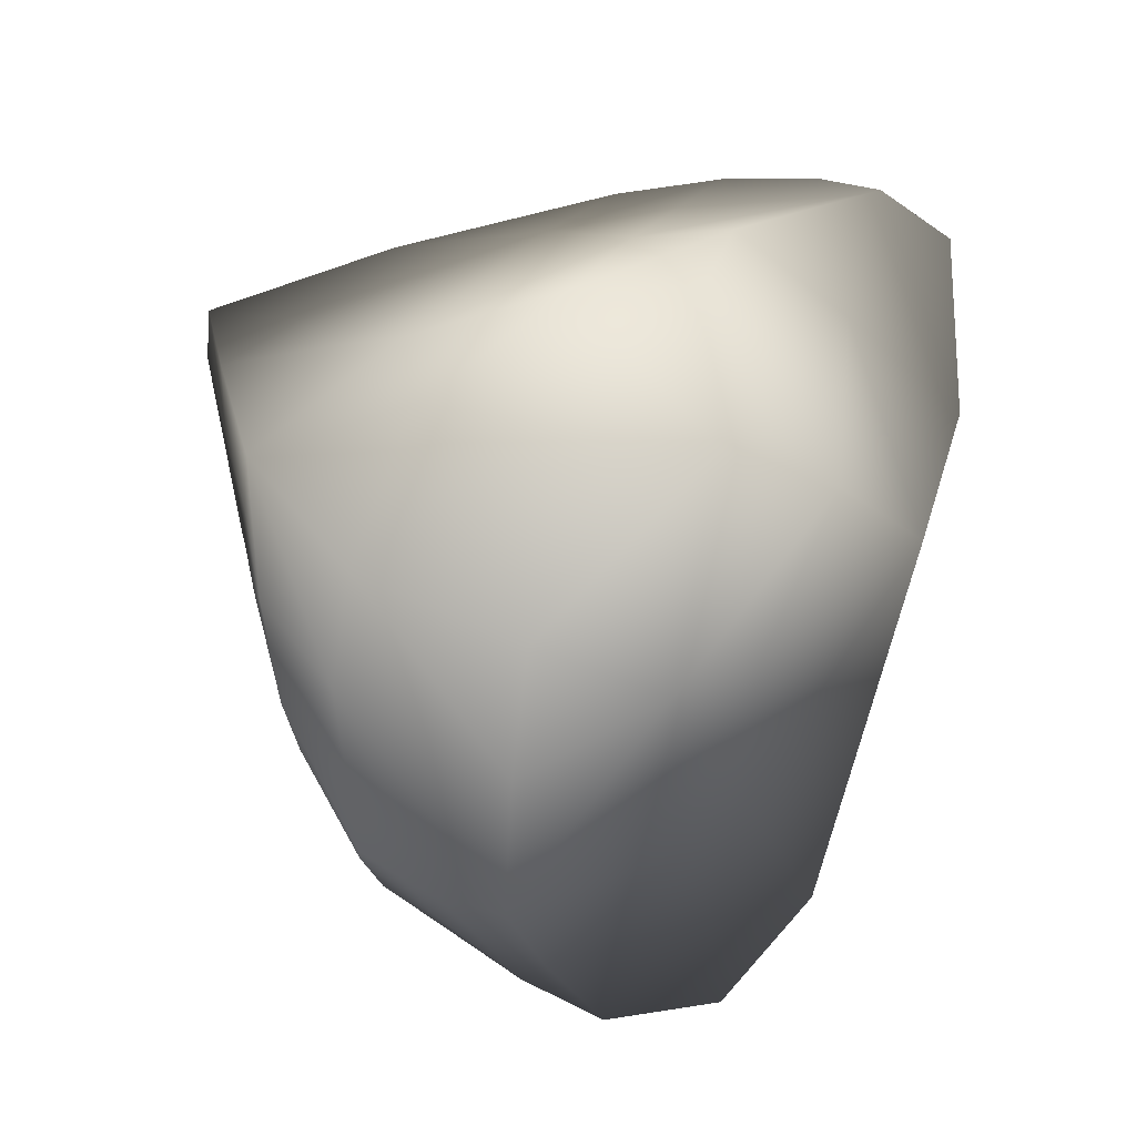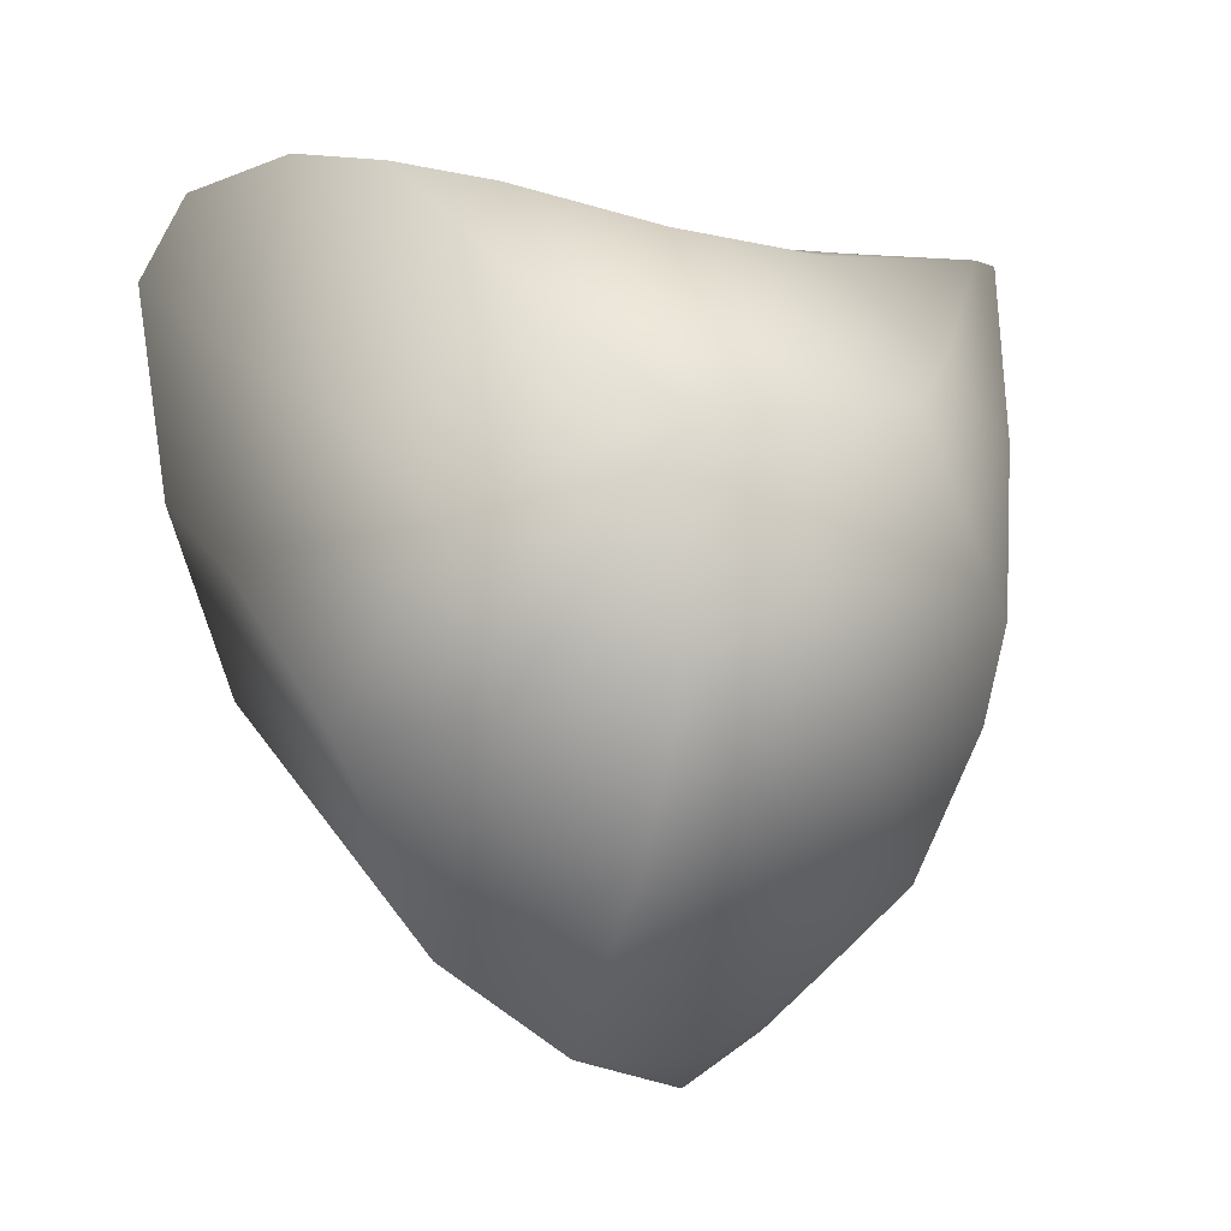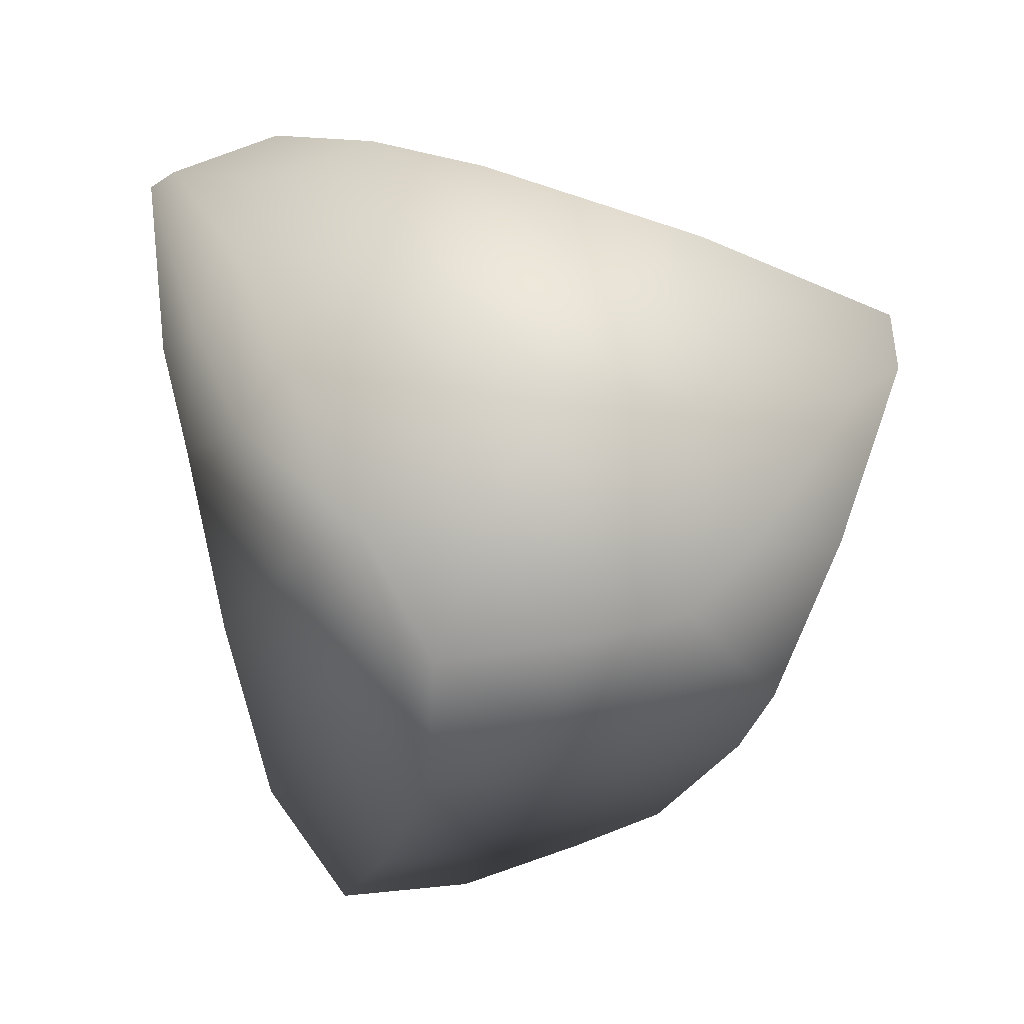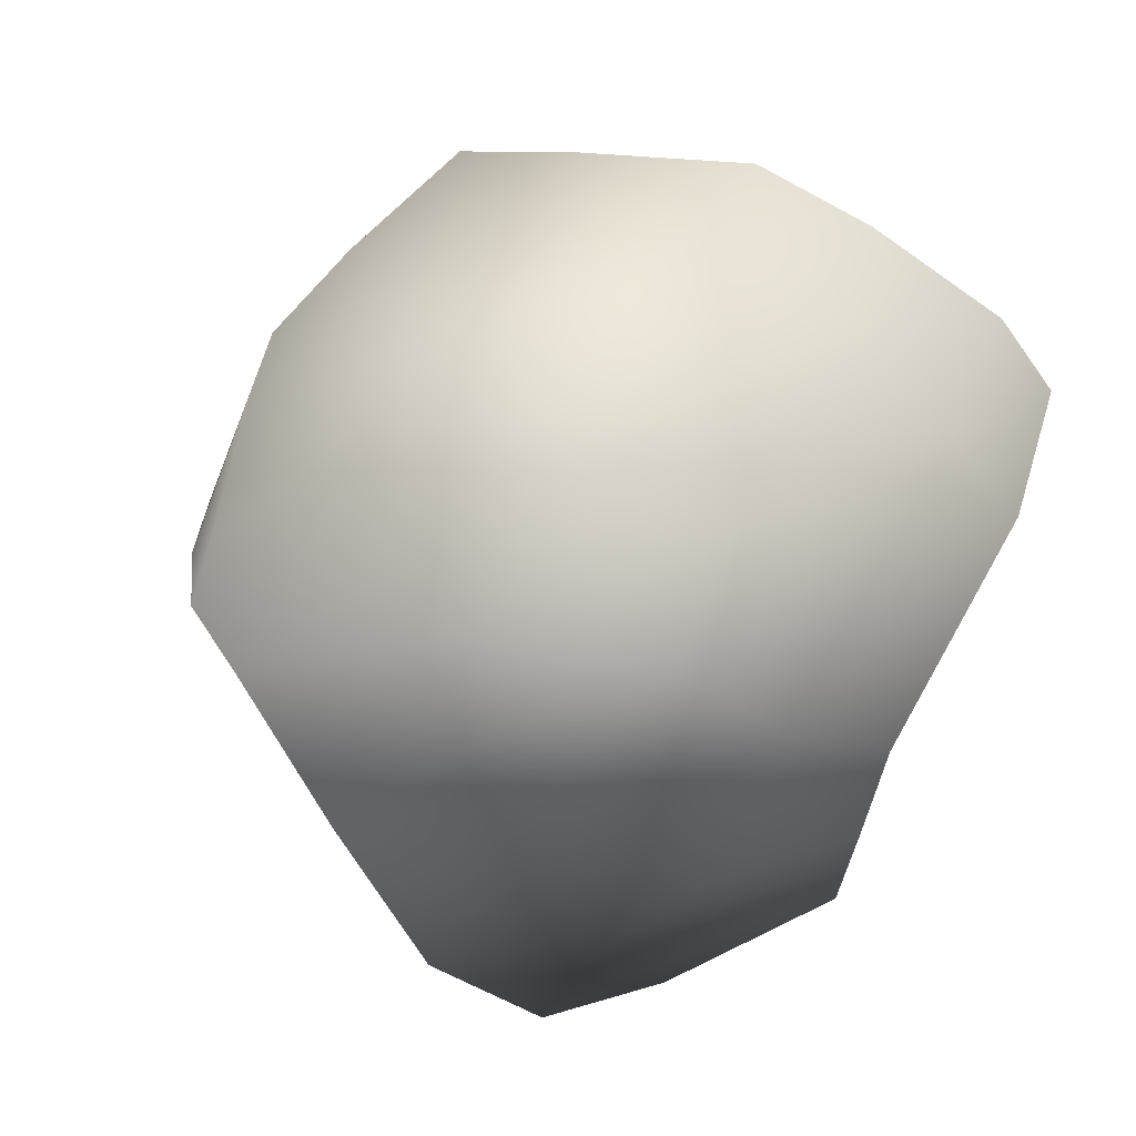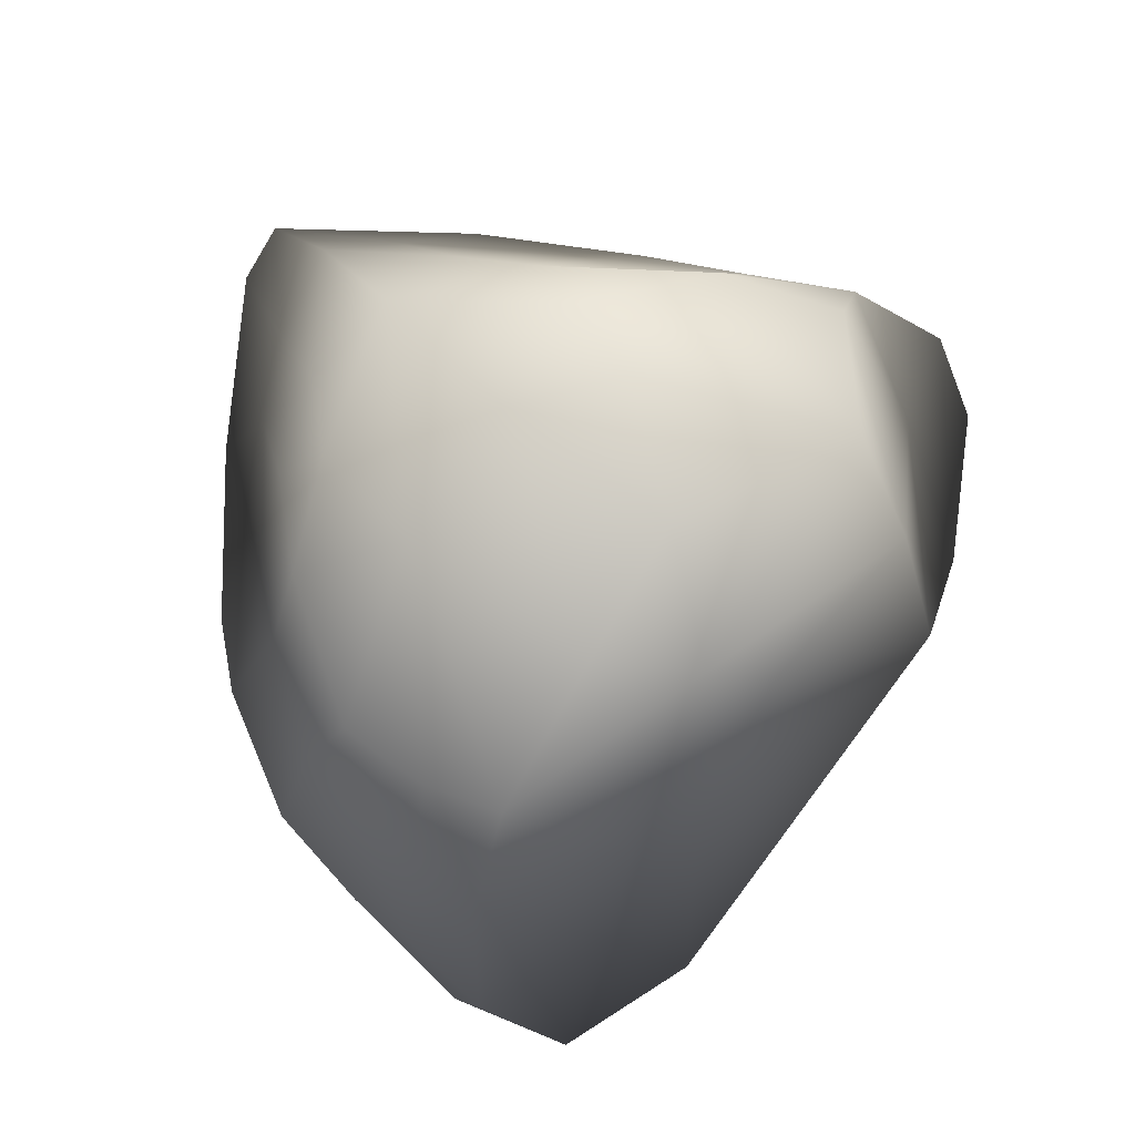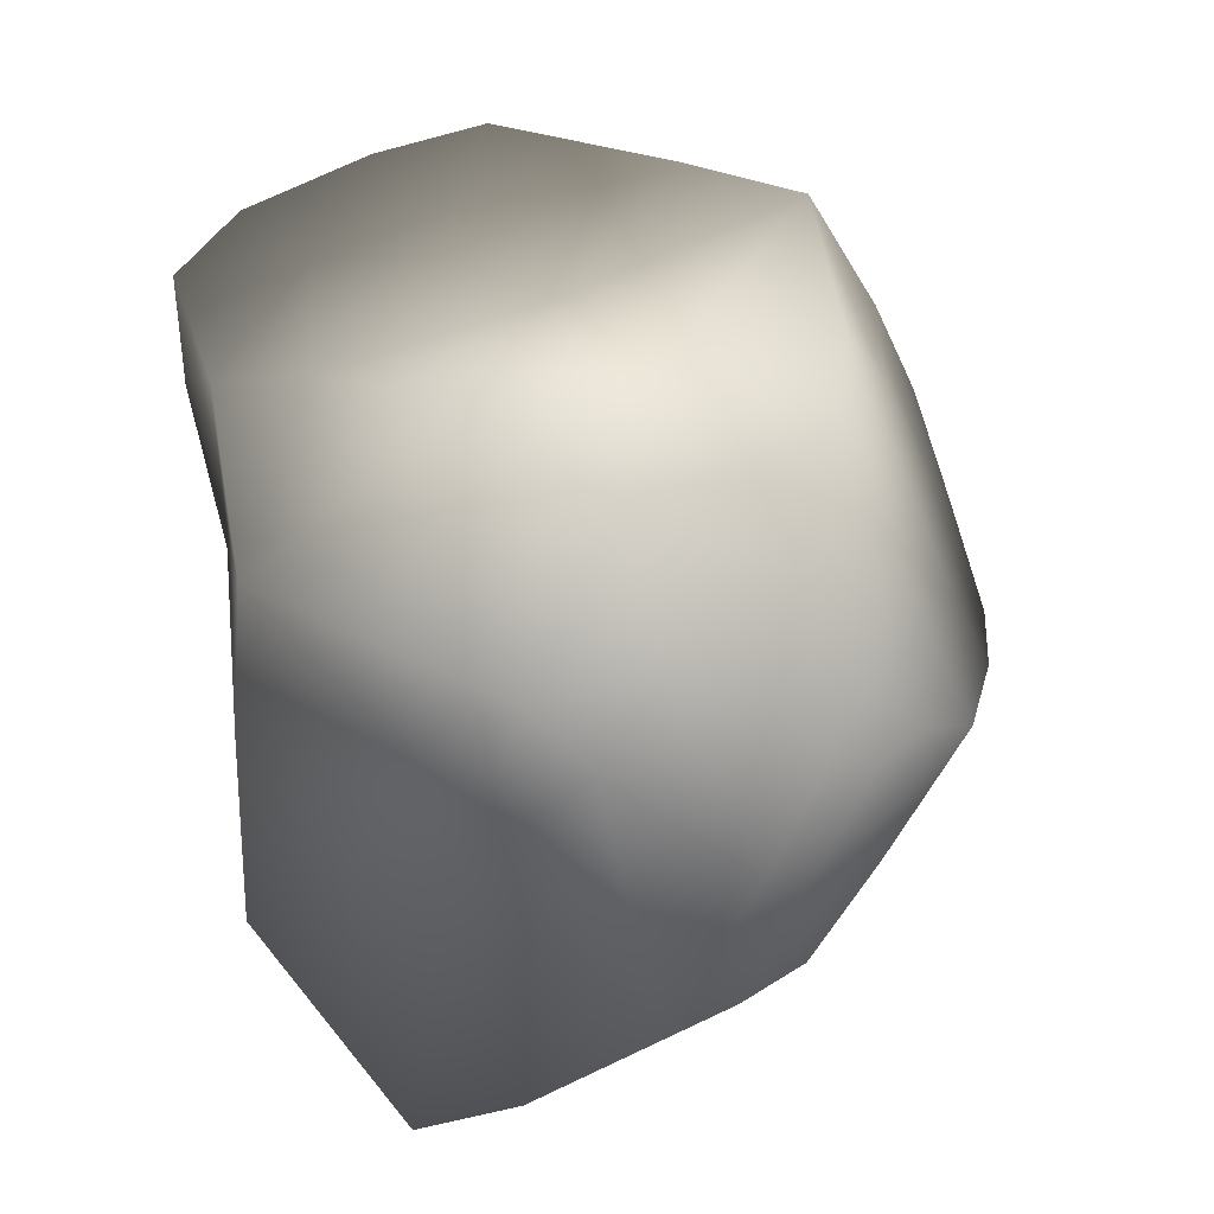
<metadata>
{"format":"obj","ext":"obj","renderer":"f3d","projection":"perspective","resolution":1024,"background":"white","views":[{"elev":-47.9,"azim":87.1,"up":"+Z"},{"elev":18.3,"azim":-110.6,"up":"+Z"},{"elev":61.3,"azim":-87.8,"up":"+Z"},{"elev":59.9,"azim":60.0,"up":"+Z"},{"elev":-60.2,"azim":64.1,"up":"+Z"},{"elev":-37.7,"azim":-136.2,"up":"+Z"}]}
</metadata>
<code>
g Shard01
v 0.2341 0.08562 -0.1777
v 0.2491 0.0798 -0.04462
v 0.2361 0.1026 0.03326
v 0.1886 0.2095 0.154
v 0.158 0.166 -0.116
v 0.1669 0.1817 0.04159
v 0.08525 0.2296 -0.0772
v 0.08241 0.2671 0.05396
v 0.136 0.2658 0.177
v -0.1754 0.1844 -0.1455
v -0.09274 0.216 -0.03913
v 0.01274 0.2458 0.0282
v -0.2404 0.1272 -0.1846
v -0.2515 0.09204 -0.077
v -0.2363 0.05995 0.02563
v -0.2095 0.0531 0.1625
v -0.1447 0.09809 0.2036
v -0.03644 0.1595 0.2711
v 0.0333 0.1957 0.2662
v 0.1074 0.2404 0.2339
v -0.1627 0.1413 -0.01451
v -0.09393 0.1491 0.08563
v -0.03078 0.1917 0.1326
v 0.04256 0.2304 0.1511
v 0.1898 -0.01876 -0.2963
v 0.1004 -0.02385 -0.3107
v -0.01126 -0.02376 -0.3103
v -0.1127 0.00423 -0.2641
v -0.1958 0.04534 -0.2384
v 0.06594 0.07109 -0.2051
v 0.05167 0.1277 -0.1554
v -0.0489 0.1261 -0.1796
v -0.06258 0.08545 -0.2127
v -0.141 0.112 -0.1965
v 0.1881 -0.1174 -0.2396
v 0.1628 -0.1857 -0.1126
v 0.1122 -0.2165 0.03655
v 0.05586 -0.2393 0.1688
v 0.1096 -0.1118 0.177
v 0.1412 0.03756 0.2061
v 0.1413 0.1115 0.2295
v 0.1546 0.1779 0.2149
v -0.2187 0.03871 -0.2093
v -0.2228 0.02725 -0.1469
v -0.197 -0.04288 -0.178
v -0.1843 -0.102 -0.1406
v -0.1633 -0.1549 -0.05758
v -0.1504 -0.1747 0.001182
v -0.1555 -0.1411 0.06976
v -0.1587 -0.1085 0.14
v -0.1846 -0.03973 0.1497
v -0.21 -0.02175 -0.1045
v -0.1936 -0.06923 -0.04008
v -0.1862 -0.06839 0.0452
v -0.2032 -0.019 0.0586
v -0.1848 -0.008862 -0.2161
v -0.03249 -0.06405 -0.2796
v -0.03914 -0.08554 -0.2601
v -0.04396 -0.112 -0.2366
v -0.1013 -0.1147 -0.1908
v -0.1292 -0.06733 -0.2105
v -0.113 -0.1483 0.1503
v -0.01649 -0.215 0.1851
v 0.0106 -0.2425 0.174
v -0.07331 -0.2129 0.08499
v 0.089 0.1732 0.2541
v 0.03683 0.08222 0.2416
v -0.02104 0.08842 0.2527
v 0.1156 0.07457 0.2266
v -0.03 -0.01016 0.2217
v -0.03554 -0.1068 0.1988
v 0.0254 -0.01041 0.2046
v 0.08096 -0.0234 0.1948
v 0.05585 -0.1087 0.1869
v 0.0168 -0.1237 0.1905
v -0.08982 -0.06878 0.1833
v -0.1081 0.01676 0.1923
v 0.2053 0.04267 0.06445
v 0.1647 -0.0109 0.1252
v 0.2337 0.0011 -0.03305
v 0.1861 -0.09796 -0.02334
v 0.1611 -0.1426 -0.002157
v 0.1213 -0.1697 0.07534
v 0.2073 -0.08683 -0.1141
v 0.2093 -0.05233 -0.1798
v 0.08092 -0.1285 -0.2235
v 0.05879 -0.1793 -0.1259
v -0.0152 -0.1665 -0.1409
v -0.07087 -0.1567 -0.1265
v -0.0522 -0.1798 -0.05091
v -0.008581 -0.2049 0.01595
v 0.000364 -0.1902 -0.05645
v 0.06481 -0.1955 -0.04702
v 0.03938 -0.2156 0.04623
f 6 8 4
f 9 4 8
f 4 3 6
f 7 6 5
f 2 6 3
f 1 5 2
f 7 10 11
f 11 12 7
f 12 8 7
f 14 10 13
f 11 10 21
f 21 22 11
f 12 22 23
f 24 12 23
f 8 24 9
f 20 9 24
f 20 24 19
f 19 23 18
f 23 17 18
f 22 16 17
f 16 21 15
f 15 21 14
f 30 32 31
f 33 27 28
f 33 34 32
f 34 28 29
f 29 13 34
f 13 10 34
f 10 32 34
f 32 7 31
f 7 5 31
f 5 30 31
f 25 30 1
f 26 30 25
f 27 30 26
f 9 42 4
f 29 43 13
f 13 44 14
f 44 45 52
f 46 52 45
f 47 53 46
f 48 53 47
f 49 54 48
f 50 54 49
f 51 54 50
f 51 16 55
f 16 15 55
f 55 53 54
f 15 52 53
f 44 52 14
f 56 43 29
f 29 28 56
f 57 28 27
f 60 58 59
f 57 61 56
f 56 61 45
f 61 46 45
f 49 48 65
f 49 62 50
f 63 65 64
f 66 42 20
f 20 19 66
f 69 66 67
f 41 69 40
f 18 67 19
f 19 67 66
f 67 70 72
f 67 73 69
f 69 73 40
f 40 73 39
f 39 74 38
f 75 38 74
f 75 63 64
f 71 72 70
f 72 74 73
f 63 71 62
f 62 76 50
f 51 76 77
f 16 77 17
f 71 70 76
f 77 70 68
f 17 68 18
f 4 78 3
f 78 41 79
f 41 40 79
f 40 39 79
f 38 83 39
f 79 83 82
f 79 81 78
f 81 80 78
f 3 80 2
f 81 84 80
f 1 80 84
f 84 85 1
f 1 85 25
f 35 25 85
f 35 84 36
f 81 36 84
f 37 82 83
f 26 35 86
f 27 26 86
f 57 27 86
f 58 57 86
f 59 58 86
f 88 86 87
f 36 86 35
f 60 88 89
f 46 89 47
f 47 90 48
f 65 90 91
f 90 88 92
f 91 90 92
f 87 92 88
f 91 93 94
f 93 36 37
f 93 37 94
f 37 38 94
f 91 94 65
f 94 64 65
f 7 8 6
f 2 5 6
f 14 21 10
f 12 11 22
f 24 8 12
f 19 24 23
f 23 22 17
f 22 21 16
f 30 33 32
f 33 30 27
f 34 33 28
f 10 7 32
f 5 1 30
f 9 20 42
f 13 43 44
f 44 43 45
f 46 53 52
f 48 54 53
f 51 55 54
f 55 15 53
f 15 14 52
f 56 45 43
f 57 56 28
f 60 61 58
f 57 58 61
f 61 60 46
f 49 65 62
f 63 62 65
f 66 41 42
f 69 41 66
f 18 68 67
f 67 68 70
f 67 72 73
f 39 73 74
f 75 64 38
f 75 71 63
f 71 75 72
f 72 75 74
f 62 71 76
f 51 50 76
f 16 51 77
f 77 76 70
f 17 77 68
f 4 42 78
f 78 42 41
f 38 37 83
f 79 39 83
f 79 82 81
f 3 78 80
f 1 2 80
f 35 85 84
f 81 82 36
f 37 36 82
f 26 25 35
f 88 59 86
f 36 87 86
f 60 59 88
f 46 60 89
f 47 89 90
f 65 48 90
f 90 89 88
f 87 93 92
f 91 92 93
f 93 87 36
f 94 38 64

</code>
